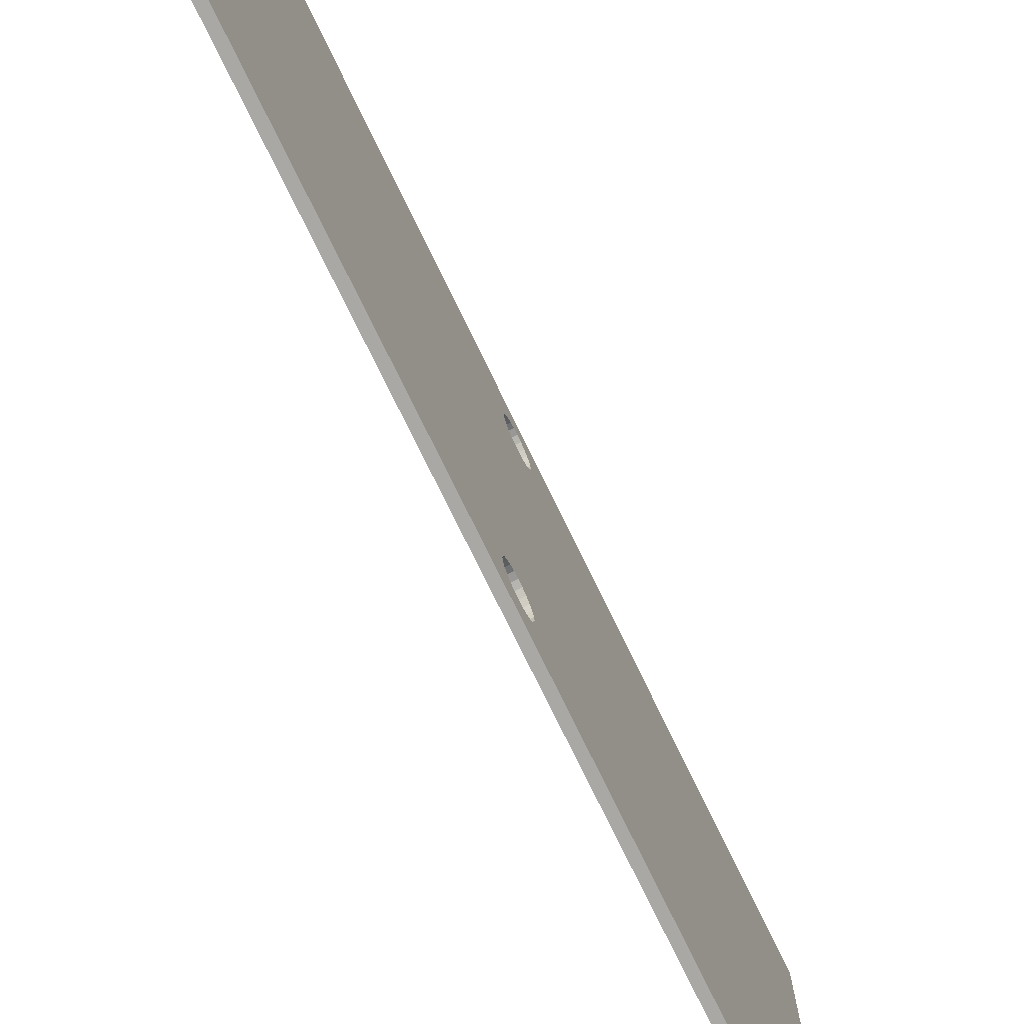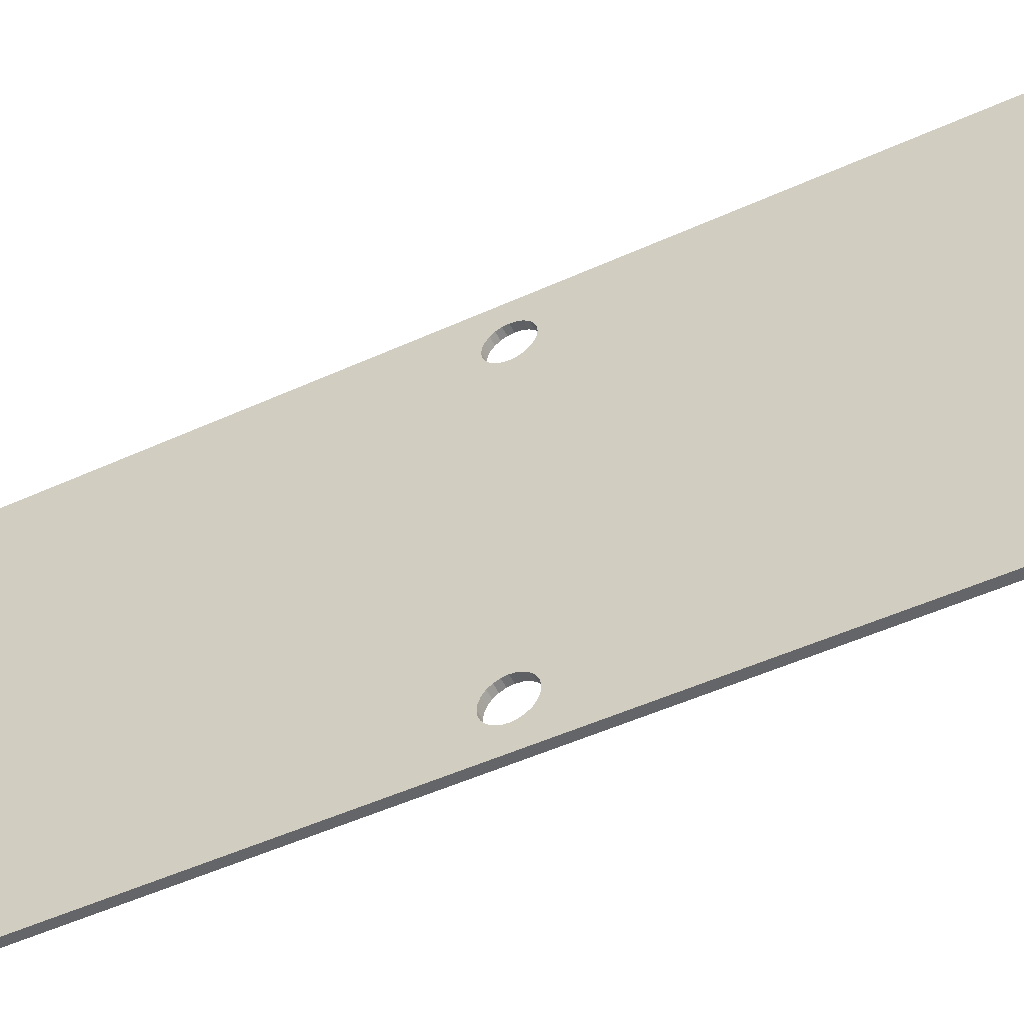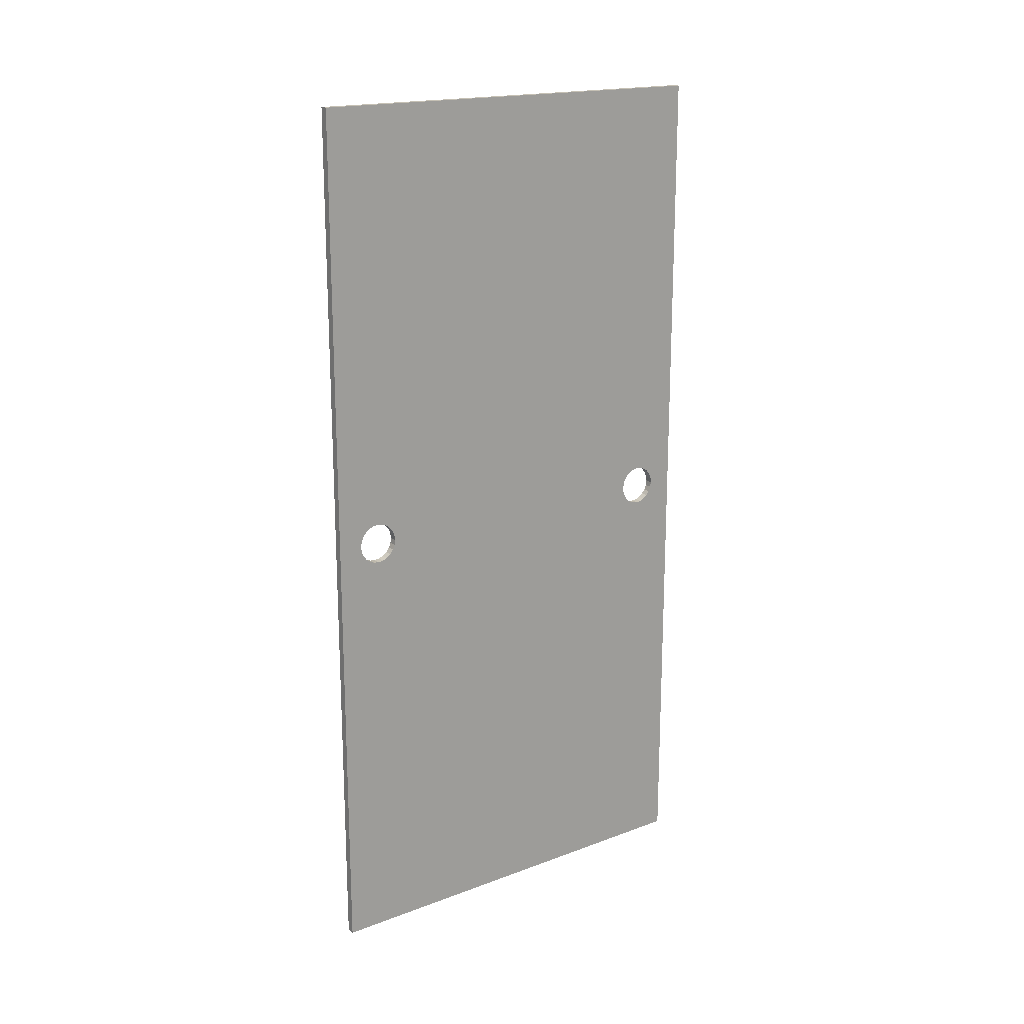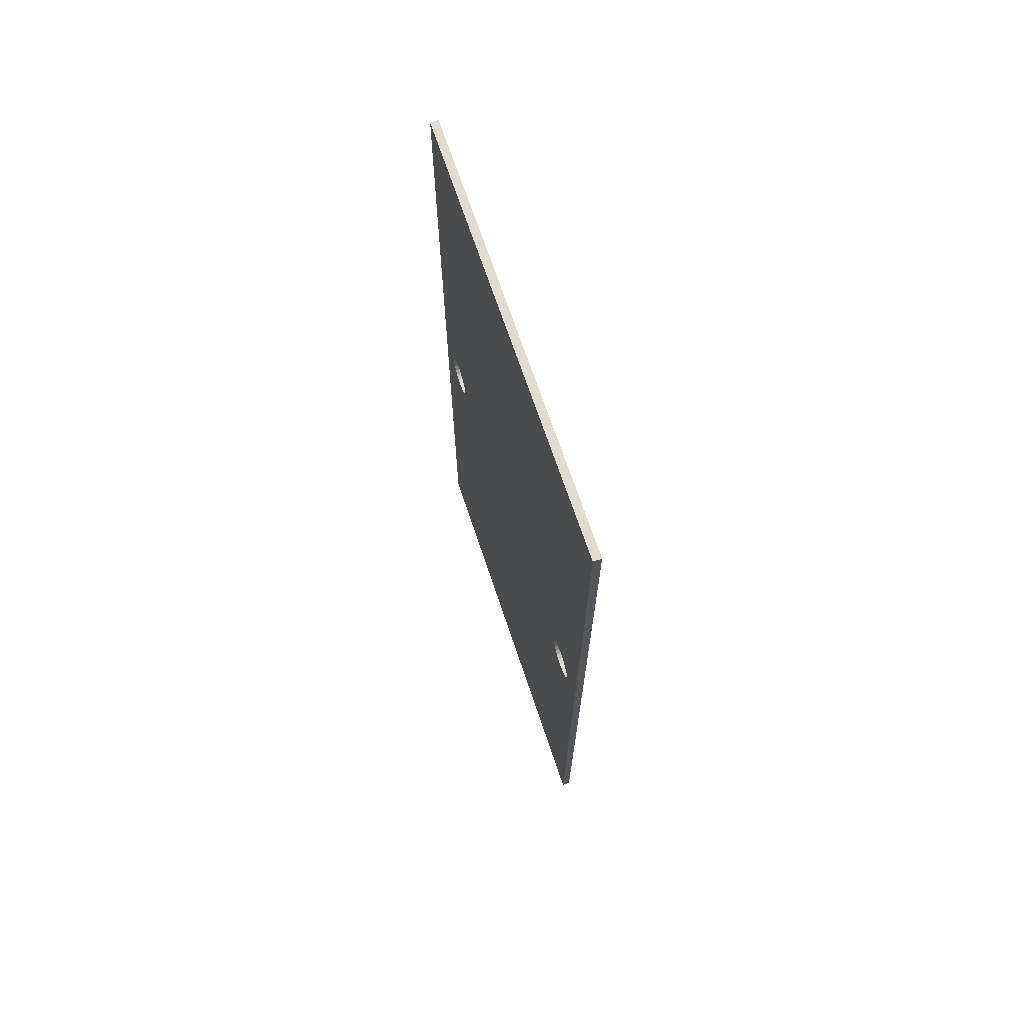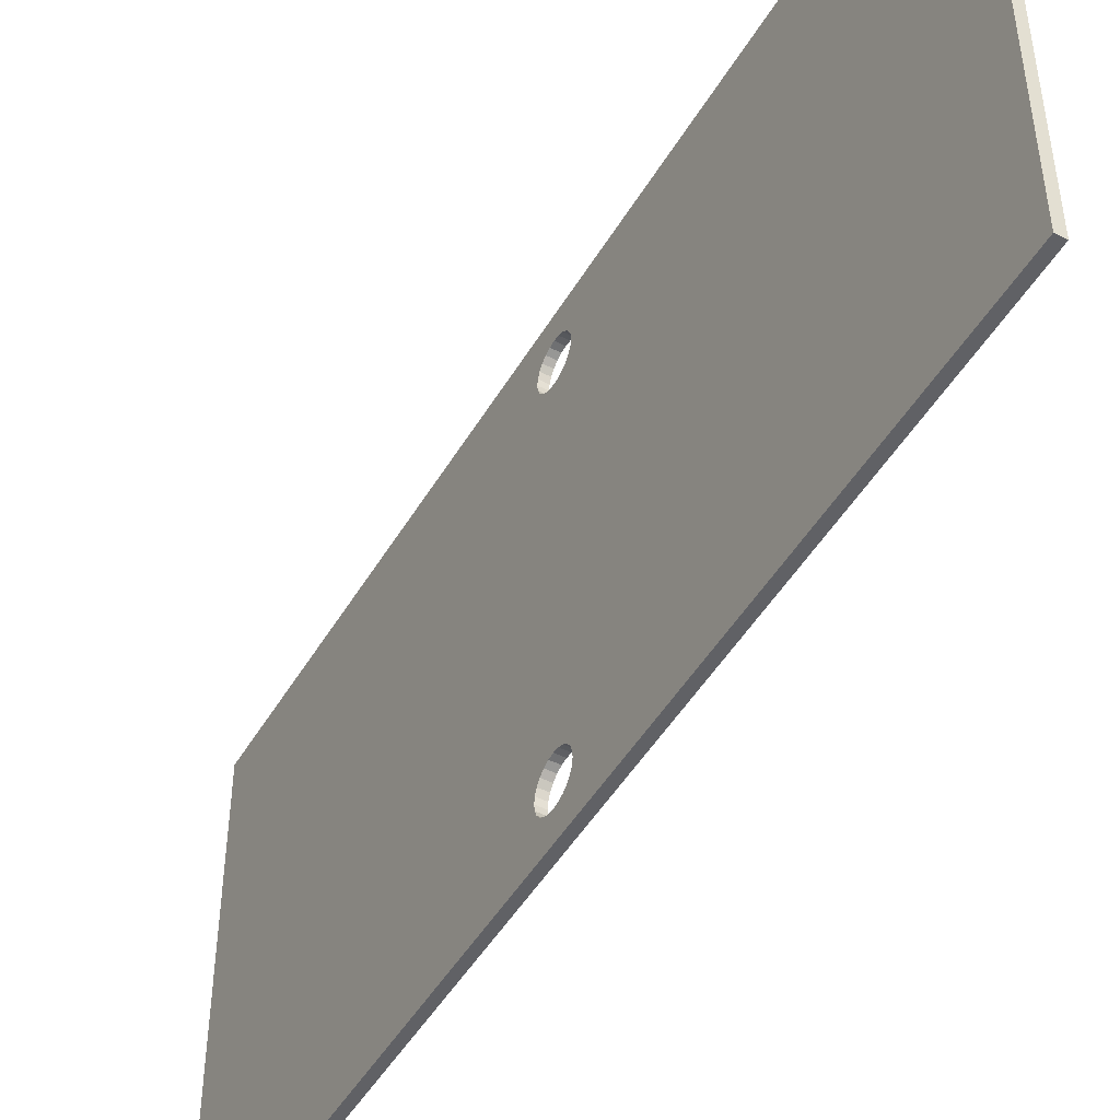
<metadata>
{"format":"obj","ext":"obj","renderer":"f3d","projection":"perspective","resolution":1024,"background":"white","views":[{"elev":-75.1,"azim":25.9,"up":"+Y"},{"elev":-51.4,"azim":-63.8,"up":"+Y"},{"elev":18.2,"azim":54.2,"up":"+Z"},{"elev":69.5,"azim":161.5,"up":"+Z"},{"elev":-48.0,"azim":150.6,"up":"+Y"}]}
</metadata>
<code>
o MeshBody2.002
v 0.002501 0.1042 -0.01227
v 0.002501 0.1075 -0.0127
v -0.002499 0.1075 -0.0127
v 0.002501 0.1108 -0.01227
v -0.002499 0.1108 -0.01227
v 0.002501 0.1139 -0.011
v -0.002499 0.1139 -0.011
v 0.002501 0.1165 -0.00898
v -0.002499 0.1165 -0.00898
v 0.002501 0.1185 -0.00635
v -0.002499 0.1185 -0.00635
v 0.002501 0.1198 -0.003287
v -0.002499 0.1198 -0.003287
v -0.002499 0.1202 0
v 0.002501 0.1202 0
v -0.002499 0.1198 0.003287
v 0.002501 0.1198 0.003287
v -0.002499 0.1185 0.00635
v 0.002501 0.1185 0.00635
v -0.002499 0.1165 0.00898
v 0.002501 0.1165 0.00898
v -0.002499 0.1139 0.011
v 0.002501 0.1139 0.011
v -0.002499 0.1108 0.01227
v 0.002501 0.1108 0.01227
v -0.002499 0.1075 0.0127
v 0.002501 0.1075 0.0127
v -0.002499 0.1042 0.01227
v 0.002501 0.1042 0.01227
v -0.002499 0.1012 0.011
v 0.002501 0.1012 0.011
v -0.002499 0.09852 0.00898
v 0.002501 0.09852 0.00898
v -0.002499 0.0965 0.00635
v 0.002501 0.0965 0.00635
v -0.002499 0.09523 0.003287
v 0.002501 0.09523 0.003287
v -0.002499 0.0948 0
v 0.002501 0.0948 0
v -0.002499 0.09523 -0.003287
v 0.002501 0.09523 -0.003287
v 0.002501 0.0965 -0.00635
v -0.002499 0.0965 -0.00635
v 0.002501 0.09852 -0.00898
v -0.002499 0.09852 -0.00898
v 0.002501 0.1012 -0.011
v -0.002499 0.1012 -0.011
v -0.002499 0.1042 -0.01227
v 0.002501 -0.1108 -0.01227
v 0.002501 -0.1075 -0.0127
v -0.002499 -0.1075 -0.0127
v 0.002501 -0.1042 -0.01227
v -0.002499 -0.1042 -0.01227
v 0.002501 -0.1012 -0.011
v -0.002499 -0.1012 -0.011
v 0.002501 -0.09852 -0.00898
v -0.002499 -0.09852 -0.00898
v 0.002501 -0.0965 -0.00635
v -0.002499 -0.0965 -0.00635
v 0.002501 -0.09523 -0.003287
v -0.002499 -0.09523 -0.003287
v -0.002499 -0.0948 -0
v 0.002501 -0.0948 -0
v -0.002499 -0.09523 0.003287
v 0.002501 -0.09523 0.003287
v -0.002499 -0.0965 0.00635
v 0.002501 -0.0965 0.00635
v -0.002499 -0.09852 0.00898
v 0.002501 -0.09852 0.00898
v -0.002499 -0.1012 0.011
v 0.002501 -0.1012 0.011
v -0.002499 -0.1042 0.01227
v 0.002501 -0.1042 0.01227
v -0.002499 -0.1075 0.0127
v 0.002501 -0.1075 0.0127
v -0.002499 -0.1108 0.01227
v 0.002501 -0.1108 0.01227
v -0.002499 -0.1139 0.011
v 0.002501 -0.1139 0.011
v -0.002499 -0.1165 0.00898
v 0.002501 -0.1165 0.00898
v -0.002499 -0.1185 0.00635
v 0.002501 -0.1185 0.00635
v -0.002499 -0.1198 0.003287
v 0.002501 -0.1198 0.003287
v -0.002499 -0.1202 -0
v 0.002501 -0.1202 -0
v -0.002499 -0.1198 -0.003287
v 0.002501 -0.1198 -0.003287
v 0.002501 -0.1185 -0.00635
v -0.002499 -0.1185 -0.00635
v 0.002501 -0.1165 -0.00898
v -0.002499 -0.1165 -0.00898
v 0.002501 -0.1139 -0.011
v -0.002499 -0.1139 -0.011
v -0.002499 -0.1108 -0.01227
v -0.002499 0.1356 -0.2748
v -0.002499 0.1356 0.2748
v 0.002501 0.1356 -0.2748
v 0.002501 0.1356 0.2748
v -0.002499 -0.1356 0.2748
v 0.002501 -0.1356 0.2748
v -0.002499 -0.1356 -0.2748
v 0.002501 -0.1356 -0.2748
f 1 2 3
f 3 2 4
f 3 4 5
f 5 4 6
f 5 6 7
f 7 6 8
f 7 8 9
f 9 8 10
f 9 10 11
f 11 10 12
f 11 12 13
f 13 12 14
f 14 12 15
f 14 15 16
f 16 15 17
f 16 17 18
f 18 17 19
f 18 19 20
f 20 19 21
f 20 21 22
f 22 21 23
f 22 23 24
f 24 23 25
f 24 25 26
f 26 25 27
f 26 27 28
f 28 27 29
f 28 29 30
f 30 29 31
f 30 31 32
f 32 31 33
f 32 33 34
f 34 33 35
f 34 35 36
f 36 35 37
f 36 37 38
f 38 37 39
f 38 39 40
f 40 39 41
f 40 41 42
f 40 42 43
f 43 42 44
f 43 44 45
f 45 44 46
f 45 46 47
f 47 46 1
f 47 1 48
f 48 1 3
f 49 50 51
f 51 50 52
f 51 52 53
f 53 52 54
f 53 54 55
f 55 54 56
f 55 56 57
f 57 56 58
f 57 58 59
f 59 58 60
f 59 60 61
f 61 60 62
f 62 60 63
f 62 63 64
f 64 63 65
f 64 65 66
f 66 65 67
f 66 67 68
f 68 67 69
f 68 69 70
f 70 69 71
f 70 71 72
f 72 71 73
f 72 73 74
f 74 73 75
f 74 75 76
f 76 75 77
f 76 77 78
f 78 77 79
f 78 79 80
f 80 79 81
f 80 81 82
f 82 81 83
f 82 83 84
f 84 83 85
f 84 85 86
f 86 85 87
f 86 87 88
f 88 87 89
f 88 89 90
f 88 90 91
f 91 90 92
f 91 92 93
f 93 92 94
f 93 94 95
f 95 94 49
f 95 49 96
f 96 49 51
f 97 98 99
f 99 98 100
f 98 101 100
f 100 101 102
f 101 103 102
f 102 103 104
f 103 97 104
f 104 97 99
f 4 2 99
f 99 2 1
f 99 1 46
f 46 44 99
f 99 44 42
f 99 42 104
f 104 42 58
f 104 58 56
f 58 42 60
f 60 42 41
f 60 41 39
f 37 65 39
f 39 65 63
f 39 63 60
f 37 35 65
f 65 35 67
f 67 35 102
f 67 102 69
f 69 102 71
f 71 102 73
f 73 102 75
f 75 102 77
f 77 102 79
f 79 102 81
f 81 102 83
f 83 102 85
f 85 102 87
f 87 102 104
f 87 104 89
f 89 104 90
f 90 104 92
f 92 104 94
f 94 104 49
f 49 104 50
f 50 104 52
f 52 104 54
f 54 104 56
f 102 35 100
f 100 35 33
f 100 33 31
f 31 29 100
f 100 29 27
f 100 27 25
f 25 23 100
f 100 23 21
f 100 21 19
f 19 17 100
f 100 17 15
f 100 15 99
f 99 15 12
f 99 12 10
f 10 8 99
f 99 8 6
f 99 6 4
f 48 3 97
f 97 3 5
f 97 5 7
f 7 9 97
f 97 9 11
f 97 11 13
f 13 14 97
f 97 14 98
f 98 14 16
f 98 16 18
f 18 20 98
f 98 20 22
f 98 22 24
f 24 26 98
f 98 26 28
f 98 28 30
f 30 32 98
f 98 32 34
f 98 34 101
f 101 34 66
f 101 66 68
f 66 34 64
f 64 34 36
f 64 36 38
f 40 61 38
f 38 61 62
f 38 62 64
f 40 43 61
f 61 43 59
f 59 43 103
f 59 103 57
f 57 103 55
f 55 103 53
f 53 103 51
f 51 103 96
f 96 103 95
f 95 103 93
f 93 103 91
f 91 103 88
f 88 103 86
f 86 103 101
f 86 101 84
f 84 101 82
f 82 101 80
f 80 101 78
f 78 101 76
f 76 101 74
f 74 101 72
f 72 101 70
f 70 101 68
f 103 43 97
f 97 43 45
f 97 45 47
f 47 48 97

</code>
